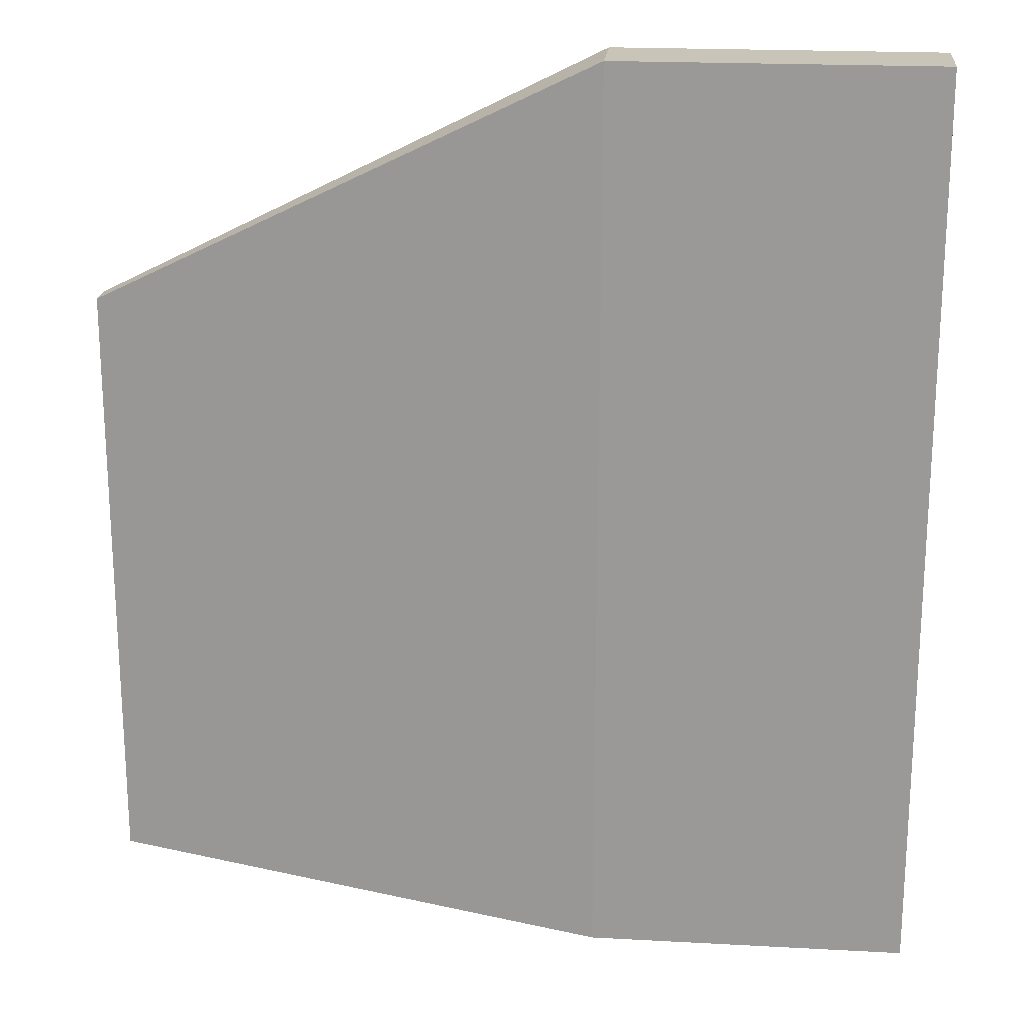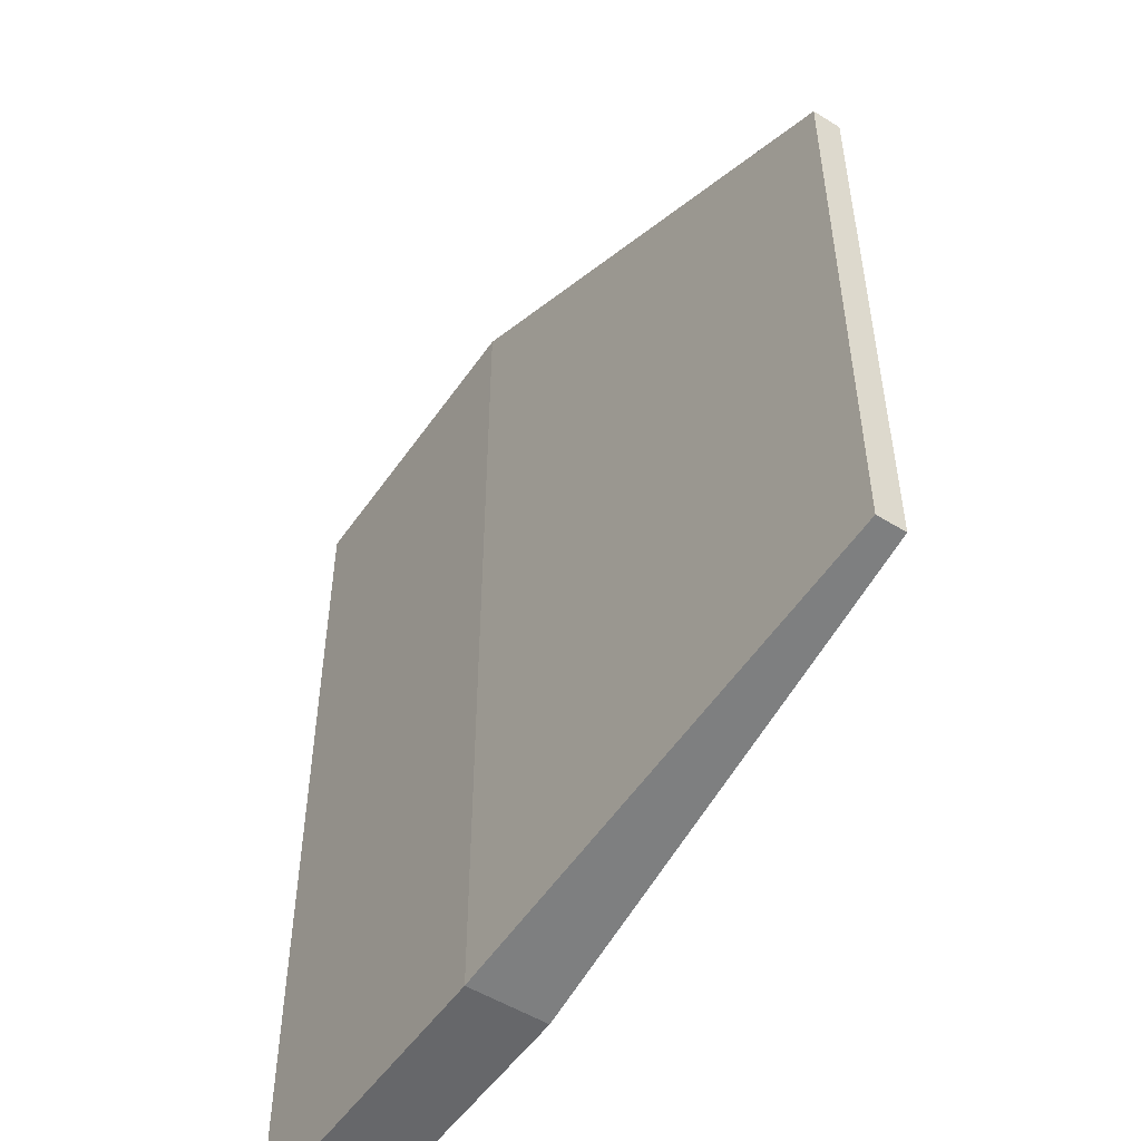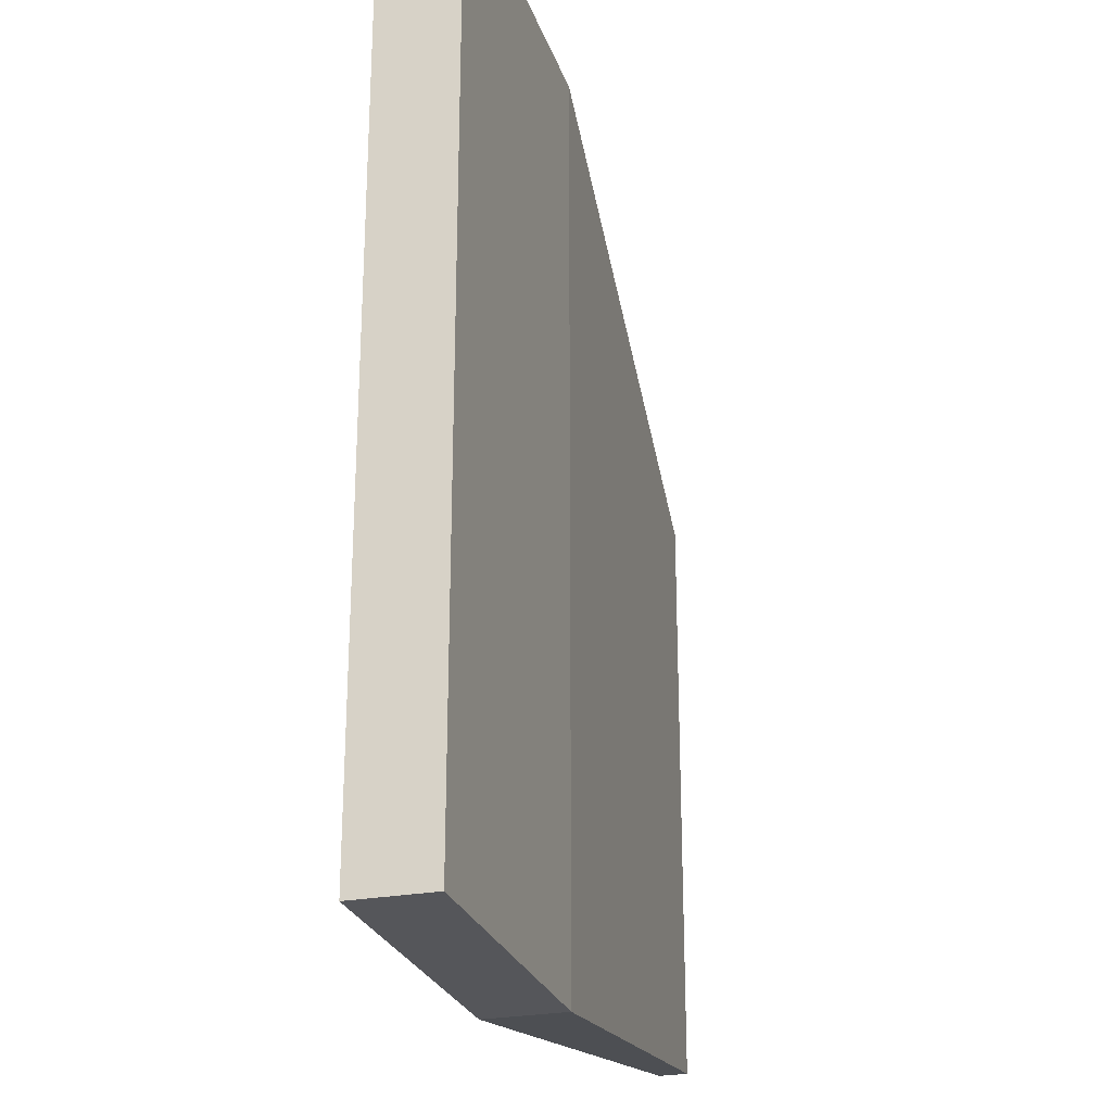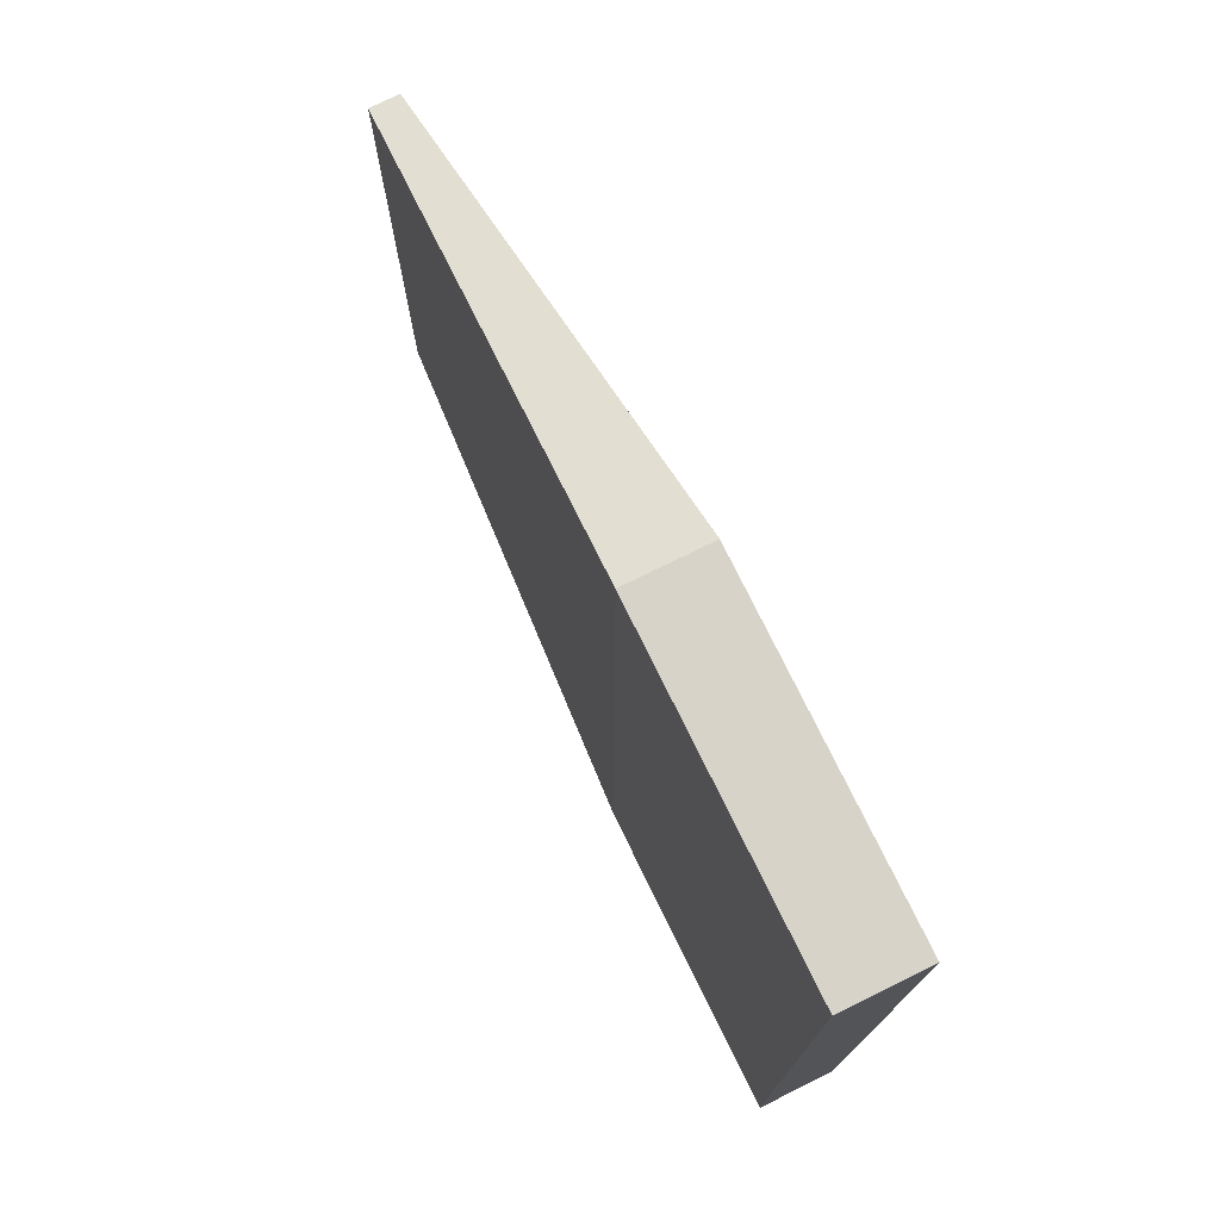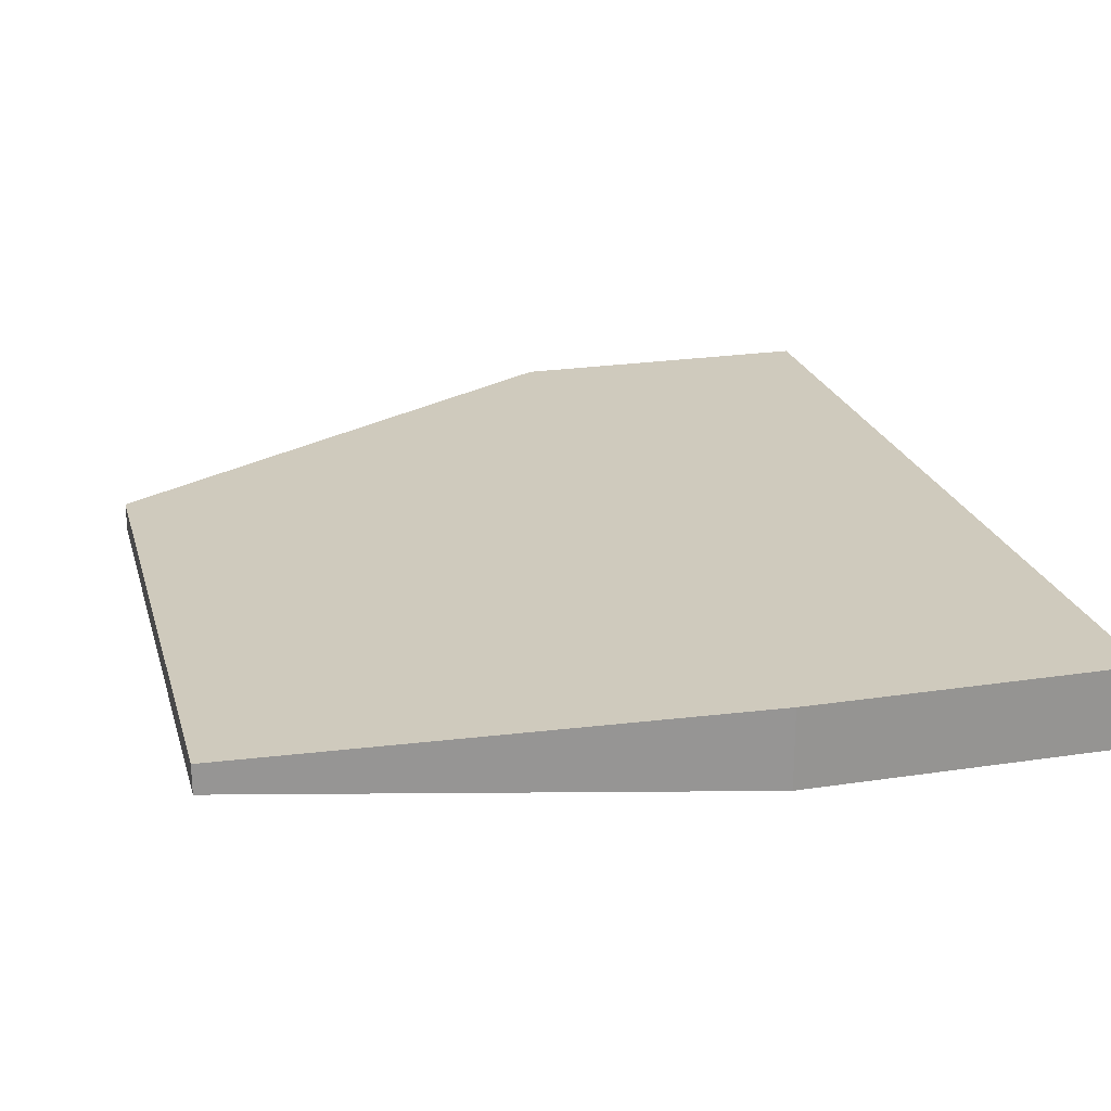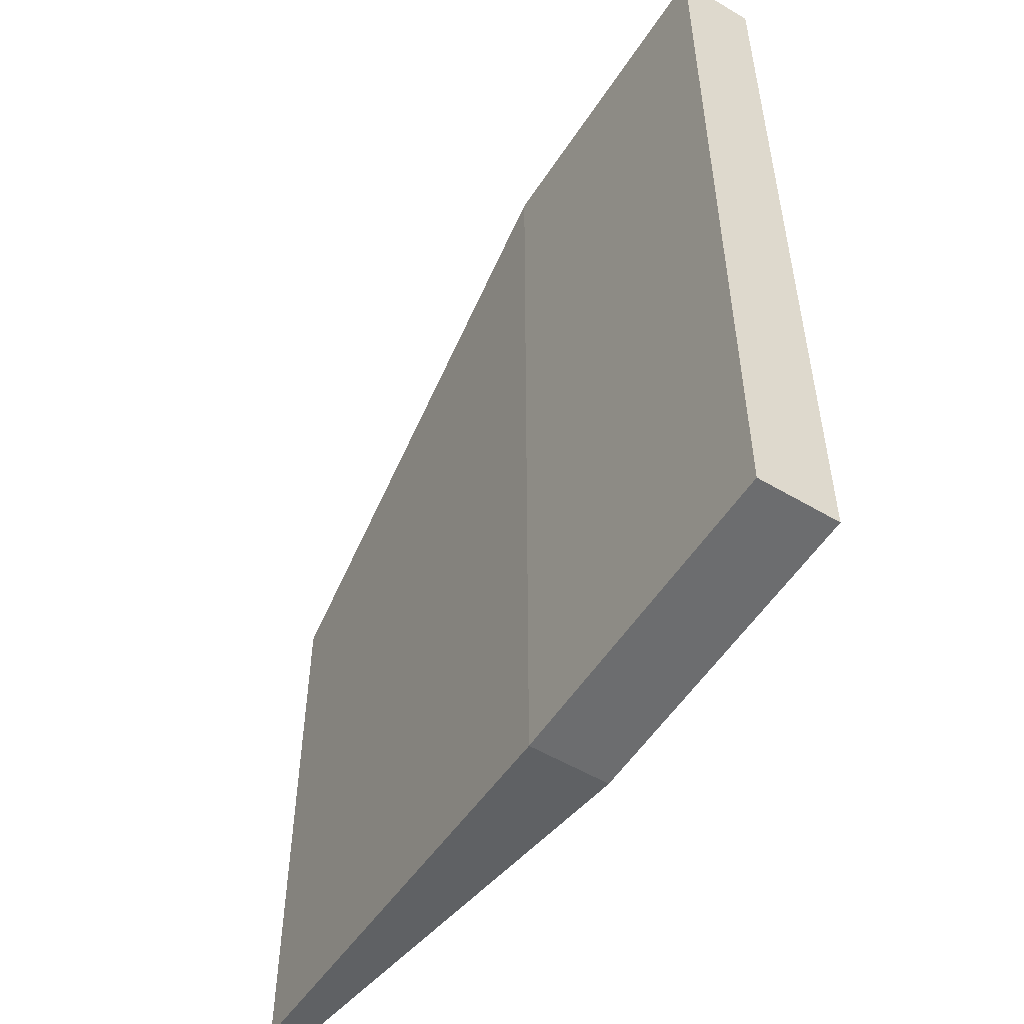
<metadata>
{"format":"obj","ext":"obj","renderer":"f3d","projection":"perspective","resolution":1024,"background":"white","views":[{"elev":20.1,"azim":-174.3,"up":"+Z"},{"elev":-52.2,"azim":56.3,"up":"+Z"},{"elev":-25.9,"azim":-73.4,"up":"+Z"},{"elev":76.3,"azim":-116.2,"up":"+Z"},{"elev":22.8,"azim":165.4,"up":"+Y"},{"elev":-53.9,"azim":-122.3,"up":"+Z"}]}
</metadata>
<code>
o Wing-1.002_Cube.029
v 0 -0.2757 3.2
v 0 0.2757 3.2
v 0 -0.2757 -3.2
v 0 0.2757 -3.2
v 2.234 -0.2757 3.2
v 2.234 0.2757 3.2
v 2.234 -0.2757 -3.2
v 2.234 0.2757 -3.2
v 5.705 0.09964 -2.681
v 5.705 -0.09964 -2.681
v 5.705 -0.09964 1.491
v 5.705 0.09964 1.491
v 2.234 0.2757 -3.2
v 2.234 0.2757 3.2
v 5.705 0.09964 -2.681
v 5.705 0.09964 1.491
f 1 2 4 3
f 3 4 8 7
f 6 5 11 12
f 5 6 2 1
f 3 7 5 1
f 8 4 2 6
f 10 9 12 11
f 5 7 10 11
f 12 9 15 16
f 7 8 9 10
f 13 14 16 15
f 8 6 14 13
f 9 8 13 15
f 6 12 16 14

</code>
